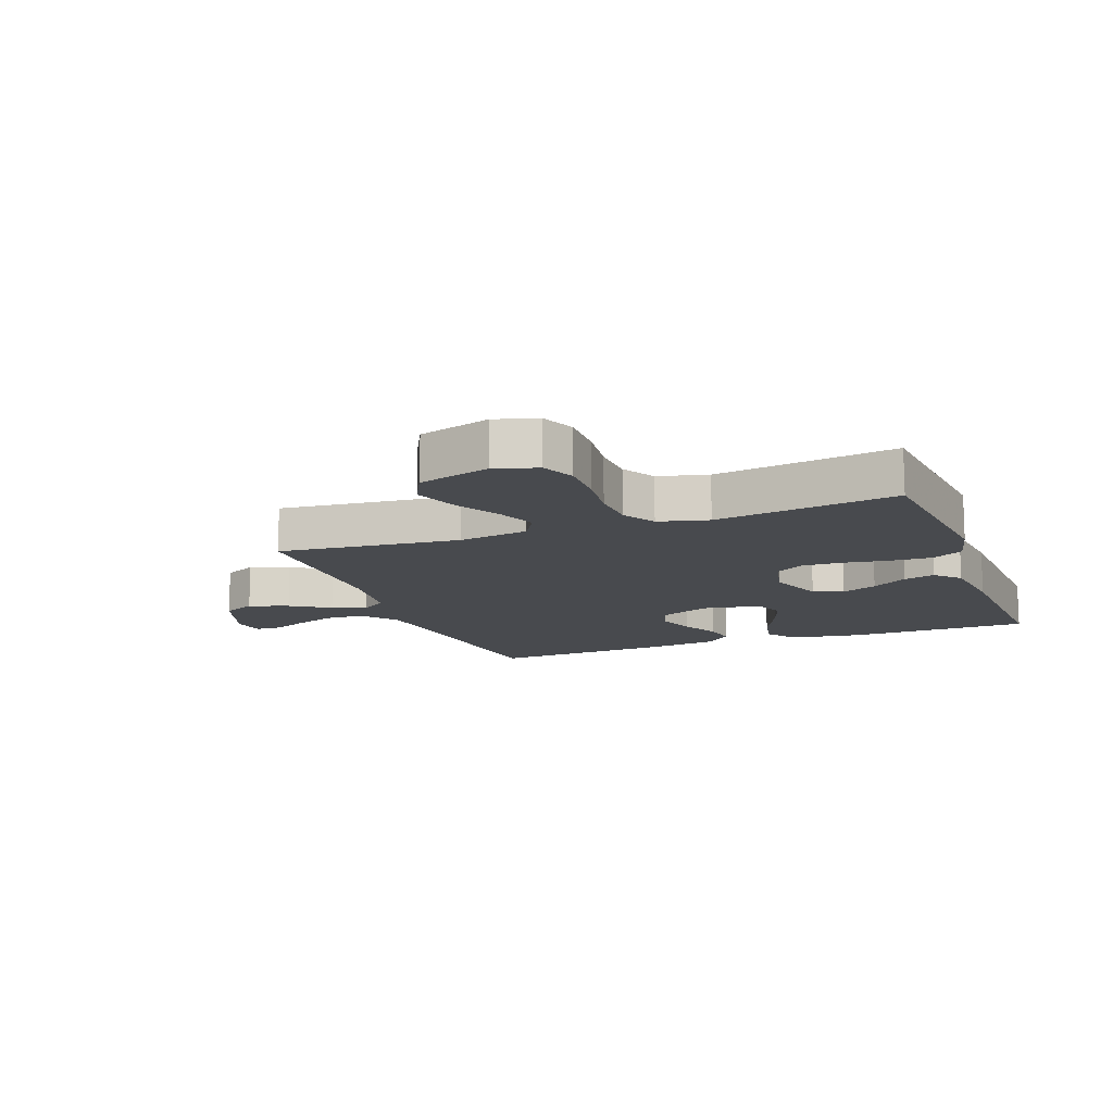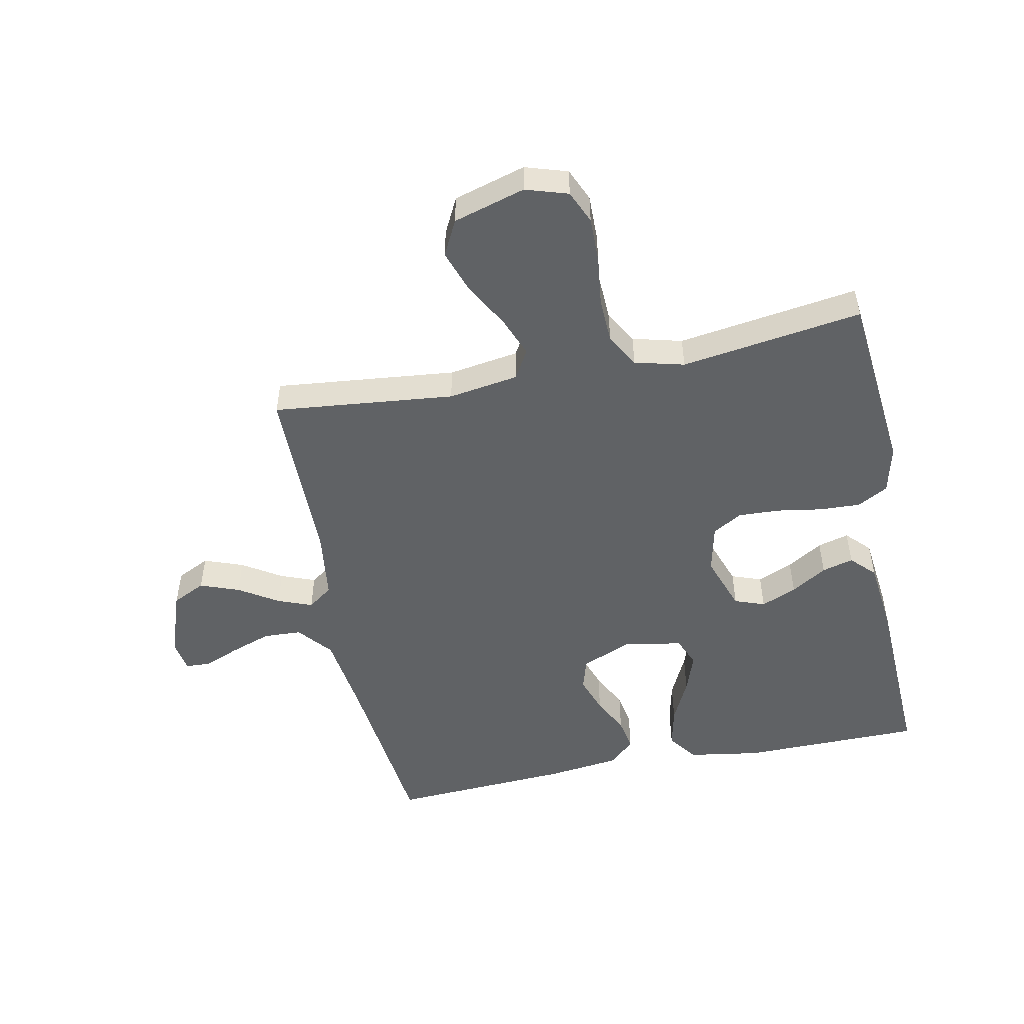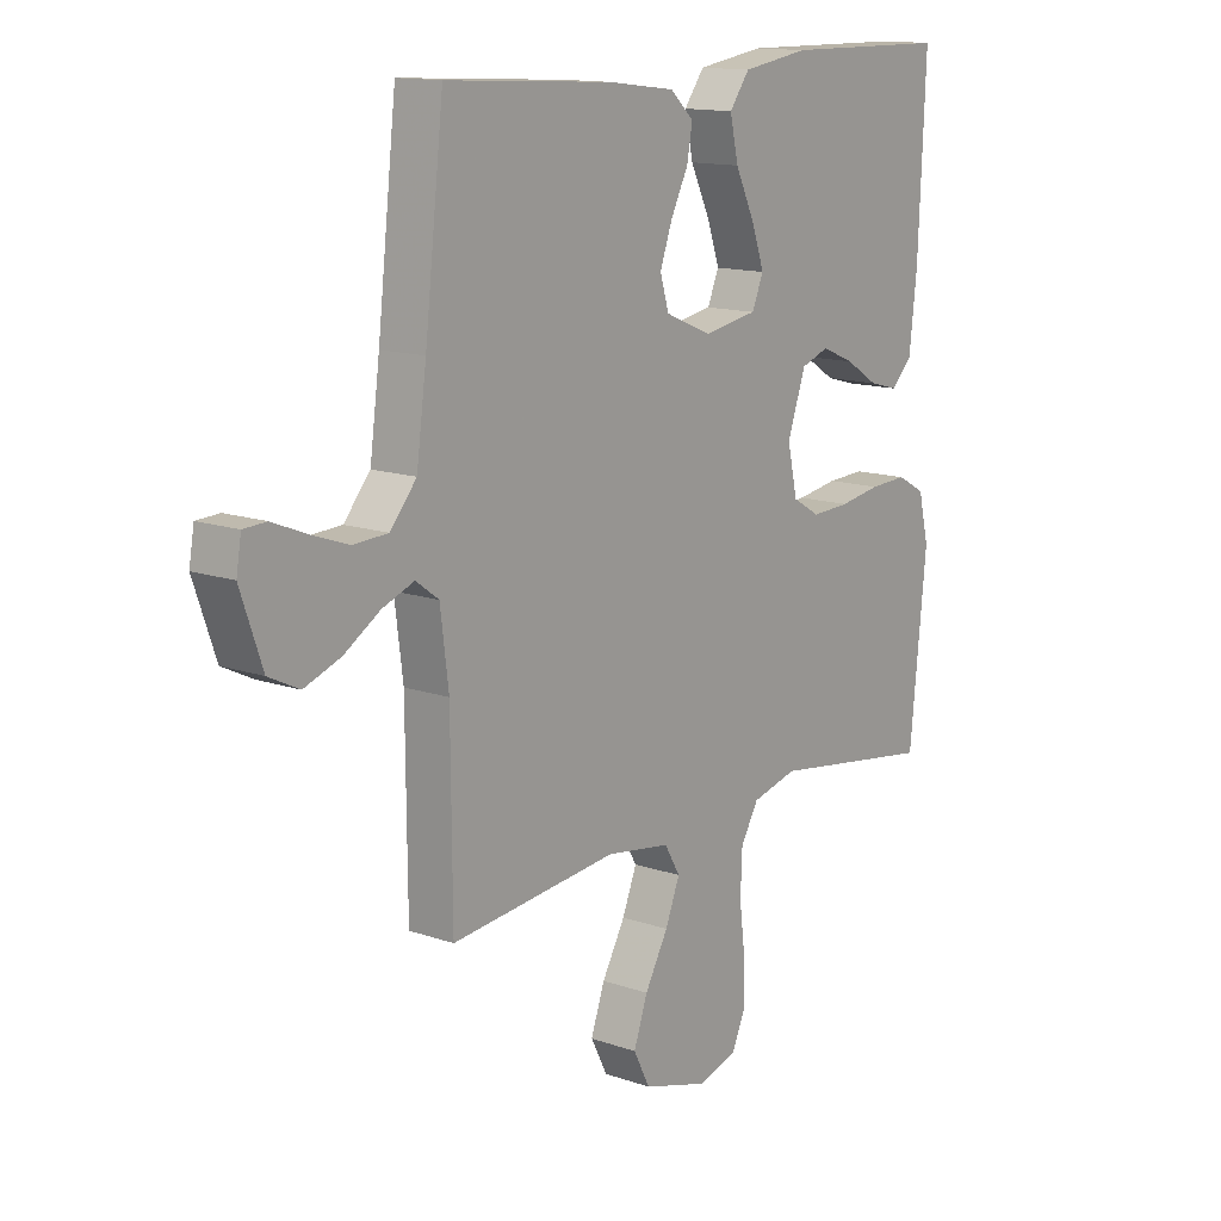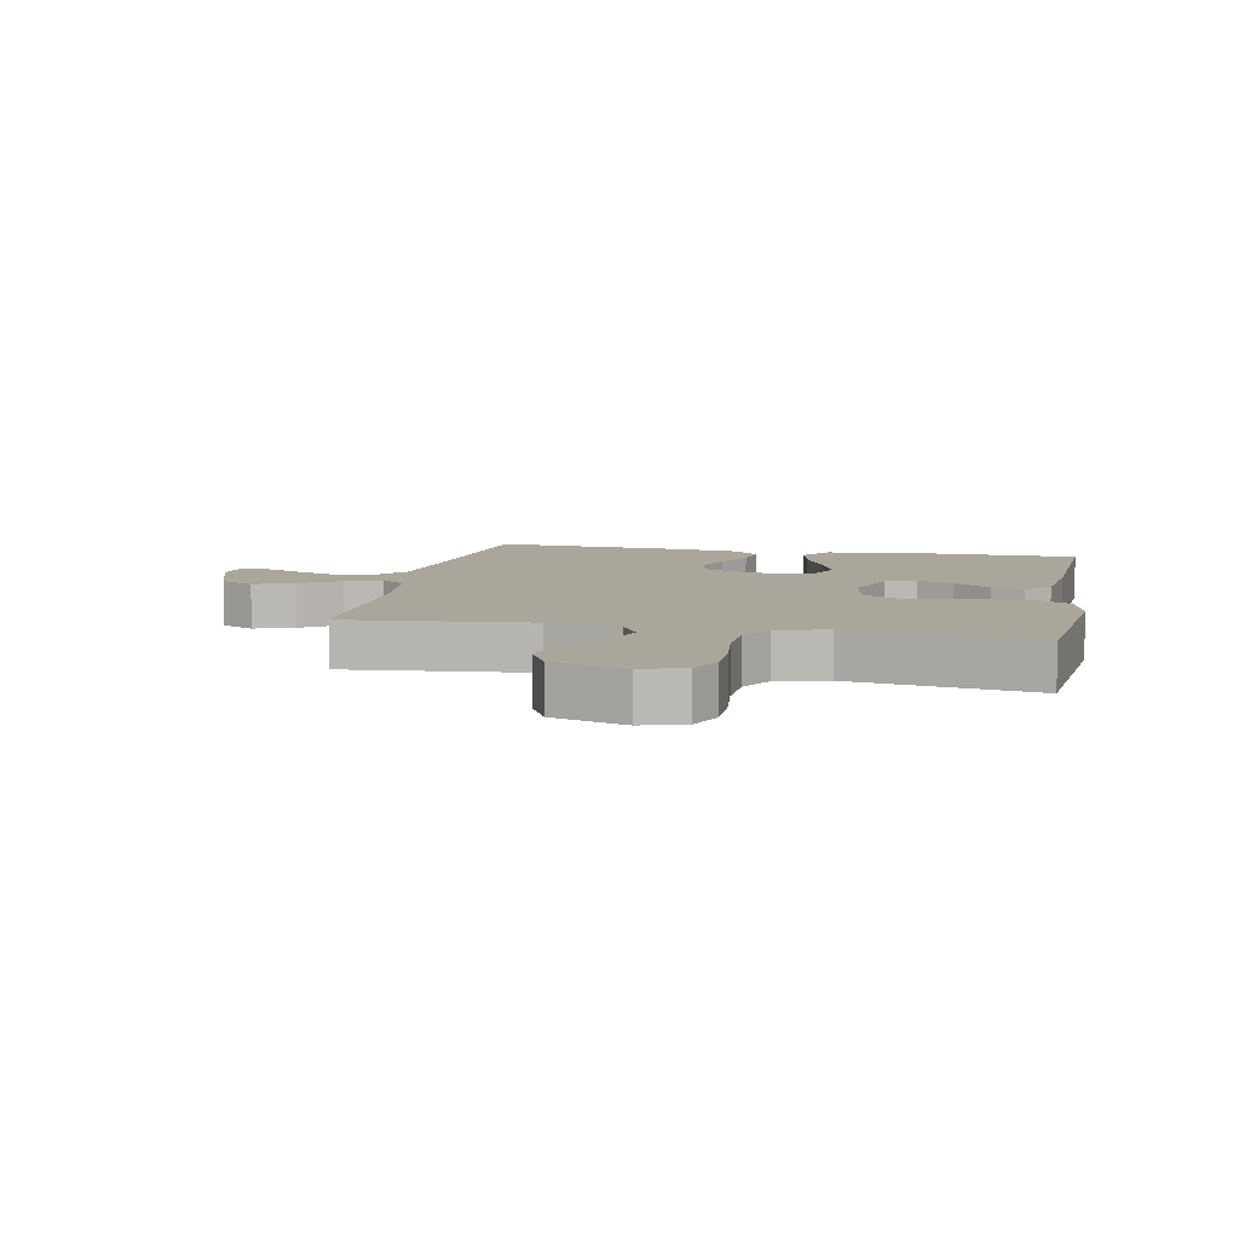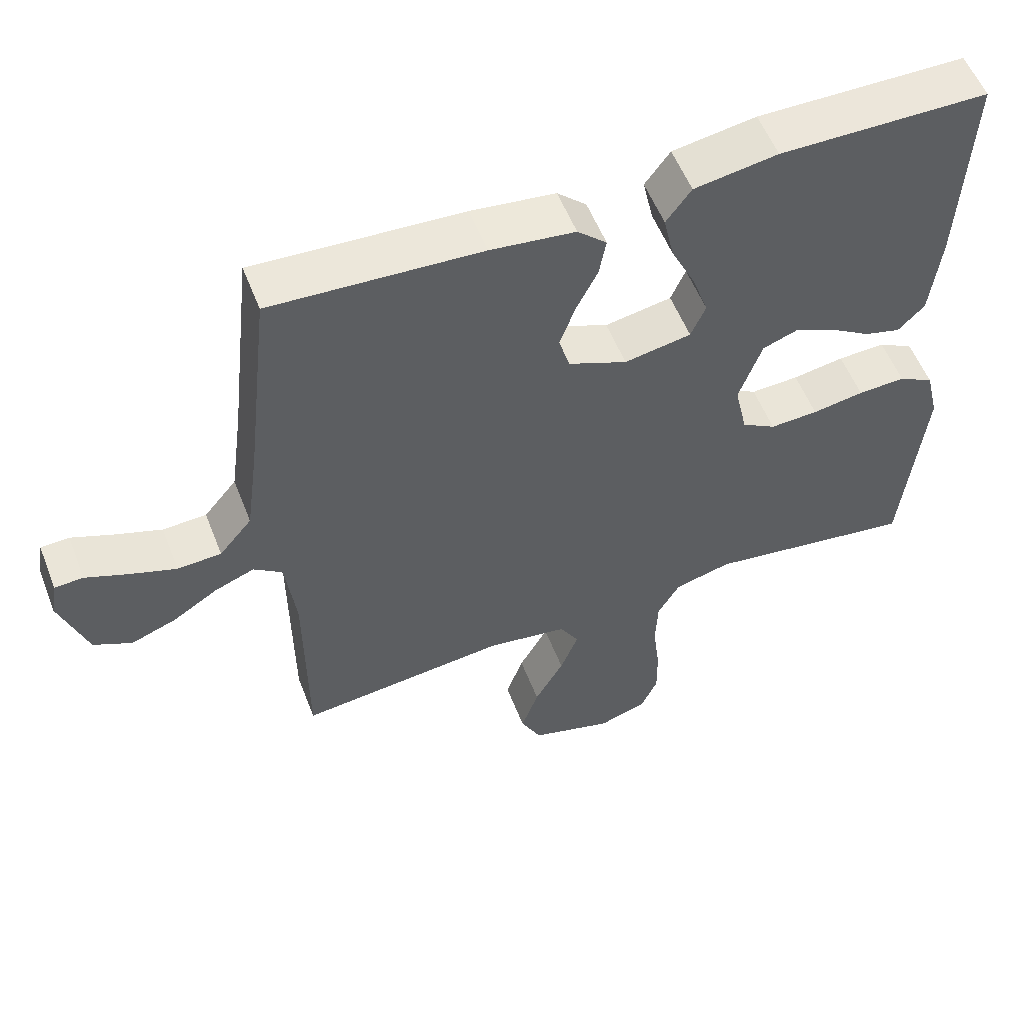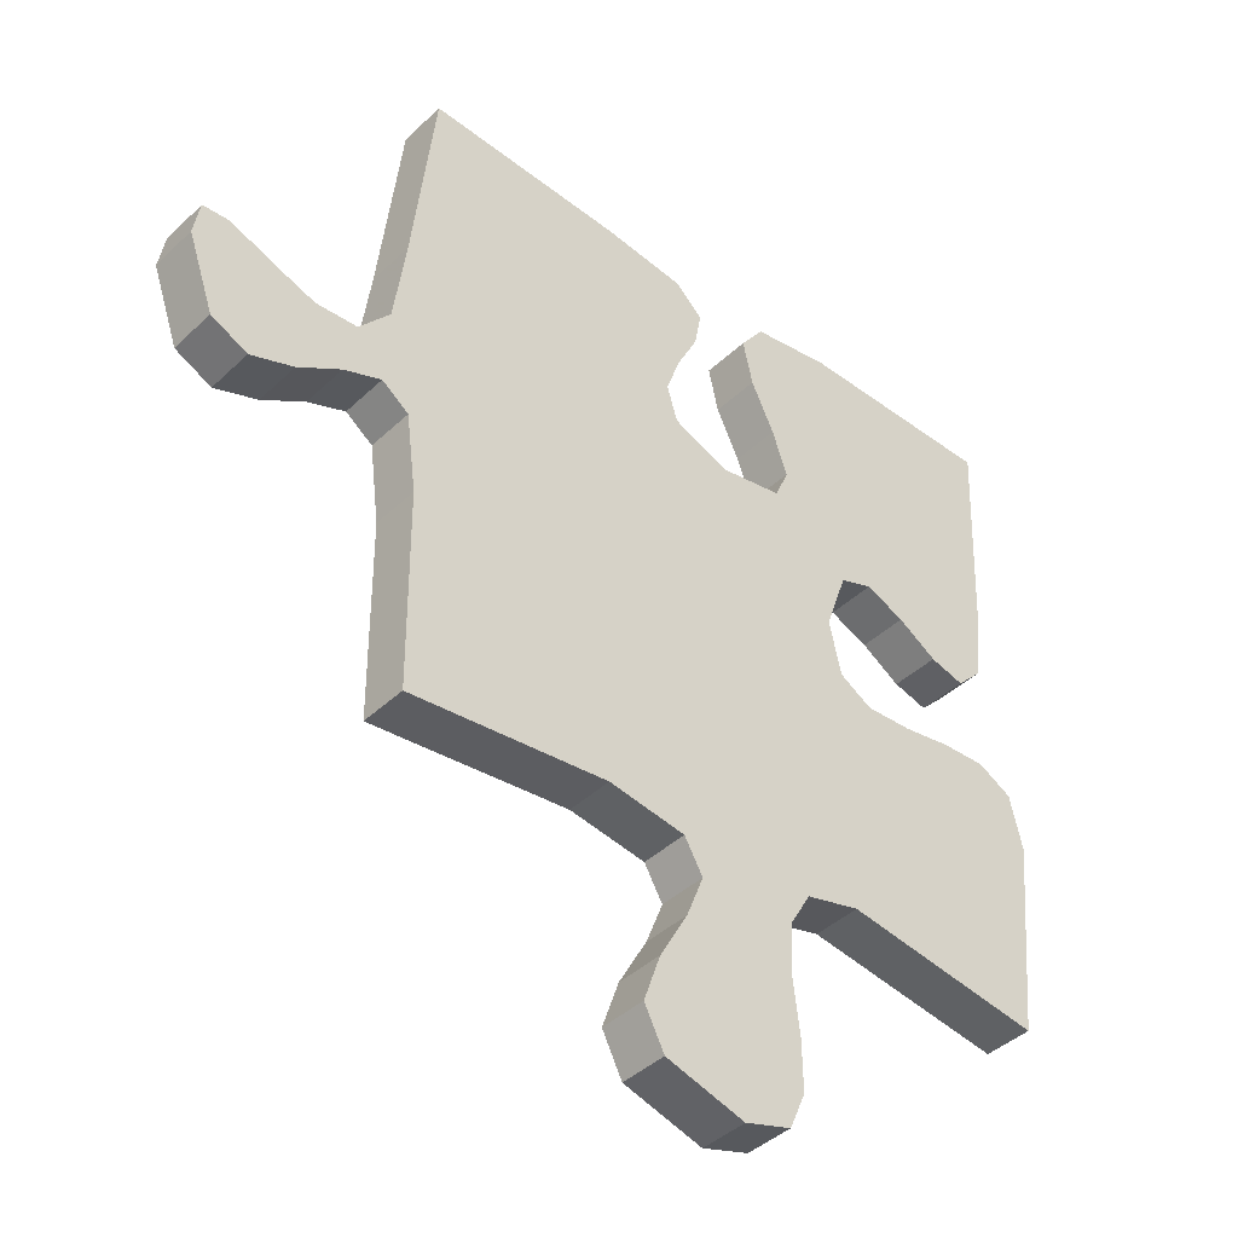
<metadata>
{"format":"obj","ext":"obj","renderer":"f3d","projection":"perspective","resolution":1024,"background":"white","views":[{"elev":-13.0,"azim":-159.4,"up":"+Y"},{"elev":-50.5,"azim":-168.6,"up":"+Y"},{"elev":13.7,"azim":127.8,"up":"+Z"},{"elev":7.9,"azim":-168.4,"up":"+Y"},{"elev":55.5,"azim":158.8,"up":"+Z"},{"elev":-41.6,"azim":138.6,"up":"+Z"}]}
</metadata>
<code>
v 0.5 0.07 -0.5
v 0.2 0.07 -0.469
v 0.084 0.07 -0.487
v 0.056 0.07 -0.535
v 0.082 0.07 -0.601
v 0.124 0.07 -0.676
v 0.149 0.07 -0.748
v 0.119 0.07 -0.807
v 0 0.07 -0.842
v -0.07 0.07 -0.82
v -0.094 0.07 -0.765
v -0.093 0.07 -0.689
v -0.083 0.07 -0.607
v -0.086 0.07 -0.532
v -0.118 0.07 -0.477
v -0.2 0.07 -0.456
v -0.5 0.07 -0.5
v -0.53 0.07 -0.2
v -0.511 0.07 -0.12
v -0.46 0.07 -0.092
v -0.392 0.07 -0.095
v -0.318 0.07 -0.107
v -0.249 0.07 -0.11
v -0.2 0.07 -0.081
v -0.182 0.07 0
v -0.215 0.07 0.094
v -0.265 0.07 0.112
v -0.324 0.07 0.087
v -0.383 0.07 0.05
v -0.435 0.07 0.036
v -0.473 0.07 0.075
v -0.487 0.07 0.2
v -0.5 0.07 0.5
v -0.2 0.07 0.503
v -0.08 0.07 0.484
v -0.044 0.07 0.435
v -0.059 0.07 0.367
v -0.094 0.07 0.294
v -0.117 0.07 0.228
v -0.096 0.07 0.179
v 0 0.07 0.162
v 0.084 0.07 0.197
v 0.1 0.07 0.25
v 0.078 0.07 0.312
v 0.047 0.07 0.374
v 0.037 0.07 0.429
v 0.079 0.07 0.468
v 0.2 0.07 0.483
v 0.5 0.07 0.5
v 0.534 0.07 0.2
v 0.552 0.07 0.066
v 0.599 0.07 0.01
v 0.662 0.07 0.007
v 0.73 0.07 0.031
v 0.789 0.07 0.055
v 0.83 0.07 0.053
v 0.839 0.07 0
v 0.8 0.07 -0.112
v 0.745 0.07 -0.139
v 0.68 0.07 -0.115
v 0.615 0.07 -0.074
v 0.558 0.07 -0.052
v 0.517 0.07 -0.082
v 0.502 0.07 -0.2
v 0.5 0 -0.5
v 0.2 0 -0.469
v 0.084 0 -0.487
v 0.056 0 -0.535
v 0.082 0 -0.601
v 0.124 0 -0.676
v 0.149 0 -0.748
v 0.119 0 -0.807
v 0 0 -0.842
v -0.07 0 -0.82
v -0.094 0 -0.765
v -0.093 0 -0.689
v -0.083 0 -0.607
v -0.086 0 -0.532
v -0.118 0 -0.477
v -0.2 0 -0.456
v -0.5 0 -0.5
v -0.53 0 -0.2
v -0.511 0 -0.12
v -0.46 0 -0.092
v -0.392 0 -0.095
v -0.318 0 -0.107
v -0.249 0 -0.11
v -0.2 0 -0.081
v -0.182 0 0
v -0.215 0 0.094
v -0.265 0 0.112
v -0.324 0 0.087
v -0.383 0 0.05
v -0.435 0 0.036
v -0.473 0 0.075
v -0.487 0 0.2
v -0.5 0 0.5
v -0.2 0 0.503
v -0.08 0 0.484
v -0.044 0 0.435
v -0.059 0 0.367
v -0.094 0 0.294
v -0.117 0 0.228
v -0.096 0 0.179
v 0 0 0.162
v 0.084 0 0.197
v 0.1 0 0.25
v 0.078 0 0.312
v 0.047 0 0.374
v 0.037 0 0.429
v 0.079 0 0.468
v 0.2 0 0.483
v 0.5 0 0.5
v 0.534 0 0.2
v 0.552 0 0.066
v 0.599 0 0.01
v 0.662 0 0.007
v 0.73 0 0.031
v 0.789 0 0.055
v 0.83 0 0.053
v 0.839 0 0
v 0.8 0 -0.112
v 0.745 0 -0.139
v 0.68 0 -0.115
v 0.615 0 -0.074
v 0.558 0 -0.052
v 0.517 0 -0.082
v 0.502 0 -0.2
f 58 59 60 61
f 58 61 62
f 57 58 62
f 54 55 56 57
f 53 54 57 62
f 52 53 62
f 51 52 62 63
f 47 48 49 50
f 47 50 51 63
f 44 45 46 47
f 43 44 47 63
f 35 36 37 38
f 35 38 39
f 34 35 39
f 33 34 39
f 32 33 39 40
f 28 29 30 31
f 27 28 31 32
f 26 27 32 40
f 19 20 21 22
f 19 22 23
f 16 17 18 19
f 15 16 19 23
f 14 15 23 24
f 10 11 12 13
f 10 13 14
f 9 10 14
f 5 6 7 8
f 4 5 8 9
f 64 1 2
f 64 2 3
f 42 43 63 64
f 41 42 64 3
f 25 26 40 41
f 25 41 3 4
f 14 24 25
f 4 9 14 25
f 125 124 123 122
f 126 125 122
f 126 122 121
f 121 120 119 118
f 126 121 118 117
f 126 117 116
f 127 126 116 115
f 114 113 112 111
f 127 115 114 111
f 111 110 109 108
f 127 111 108 107
f 102 101 100 99
f 103 102 99
f 103 99 98
f 103 98 97
f 104 103 97 96
f 95 94 93 92
f 96 95 92 91
f 104 96 91 90
f 86 85 84 83
f 87 86 83
f 83 82 81 80
f 87 83 80 79
f 88 87 79 78
f 77 76 75 74
f 78 77 74
f 78 74 73
f 72 71 70 69
f 73 72 69 68
f 66 65 128
f 67 66 128
f 128 127 107 106
f 67 128 106 105
f 105 104 90 89
f 68 67 105 89
f 89 88 78
f 89 78 73 68
f 1 65 66 2
f 2 66 67 3
f 3 67 68 4
f 4 68 69 5
f 5 69 70 6
f 6 70 71 7
f 7 71 72 8
f 8 72 73 9
f 9 73 74 10
f 10 74 75 11
f 11 75 76 12
f 12 76 77 13
f 13 77 78 14
f 14 78 79 15
f 15 79 80 16
f 16 80 81 17
f 17 81 82 18
f 18 82 83 19
f 19 83 84 20
f 20 84 85 21
f 21 85 86 22
f 22 86 87 23
f 23 87 88 24
f 24 88 89 25
f 25 89 90 26
f 26 90 91 27
f 27 91 92 28
f 28 92 93 29
f 29 93 94 30
f 30 94 95 31
f 31 95 96 32
f 32 96 97 33
f 33 97 98 34
f 34 98 99 35
f 35 99 100 36
f 36 100 101 37
f 37 101 102 38
f 38 102 103 39
f 39 103 104 40
f 40 104 105 41
f 41 105 106 42
f 42 106 107 43
f 43 107 108 44
f 44 108 109 45
f 45 109 110 46
f 46 110 111 47
f 47 111 112 48
f 48 112 113 49
f 49 113 114 50
f 50 114 115 51
f 51 115 116 52
f 52 116 117 53
f 53 117 118 54
f 54 118 119 55
f 55 119 120 56
f 56 120 121 57
f 57 121 122 58
f 58 122 123 59
f 59 123 124 60
f 60 124 125 61
f 61 125 126 62
f 62 126 127 63
f 63 127 128 64
f 64 128 65 1

</code>
